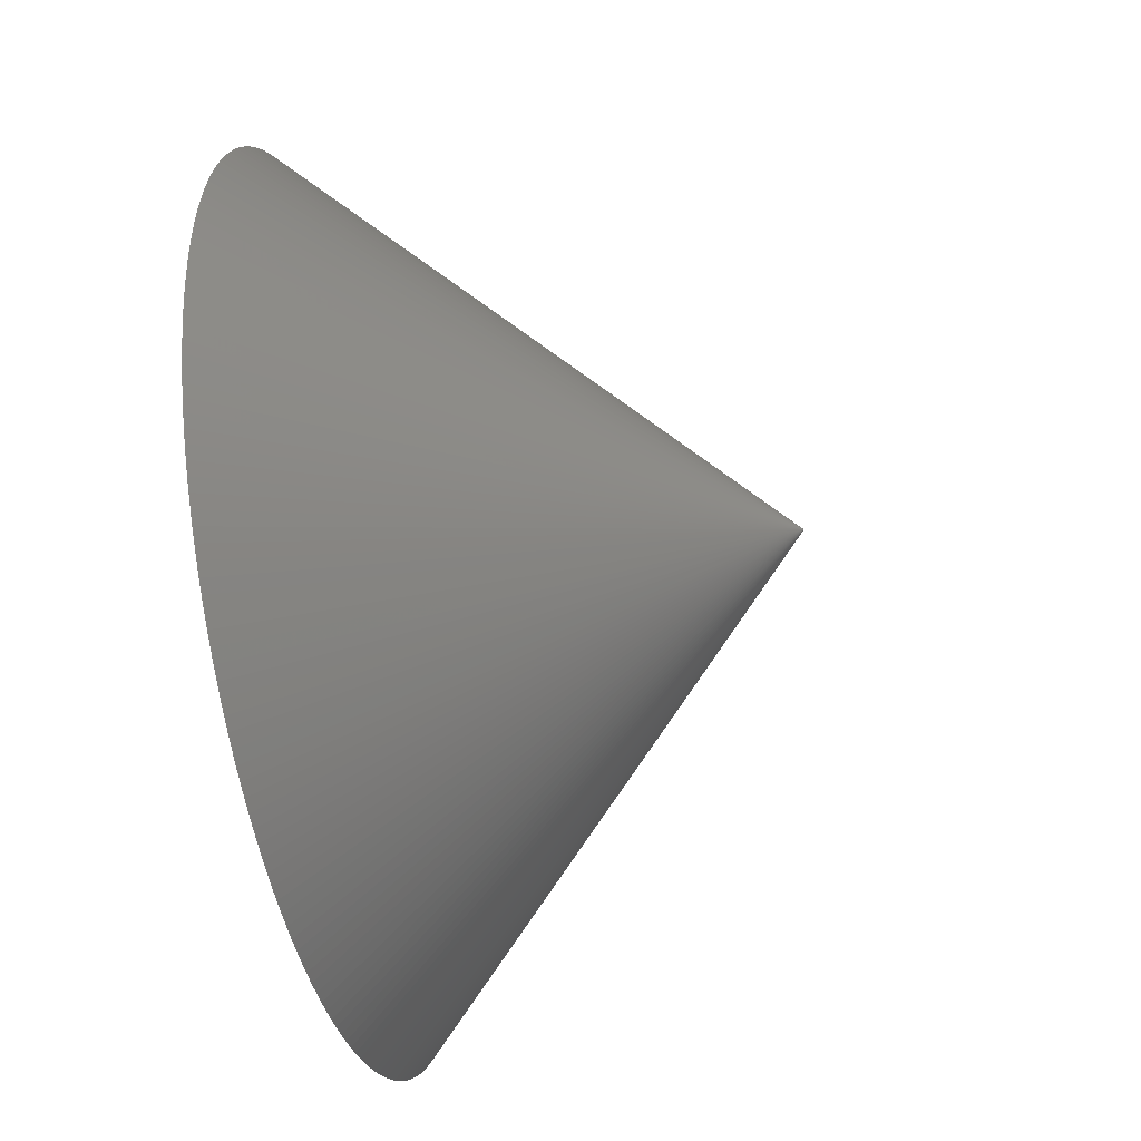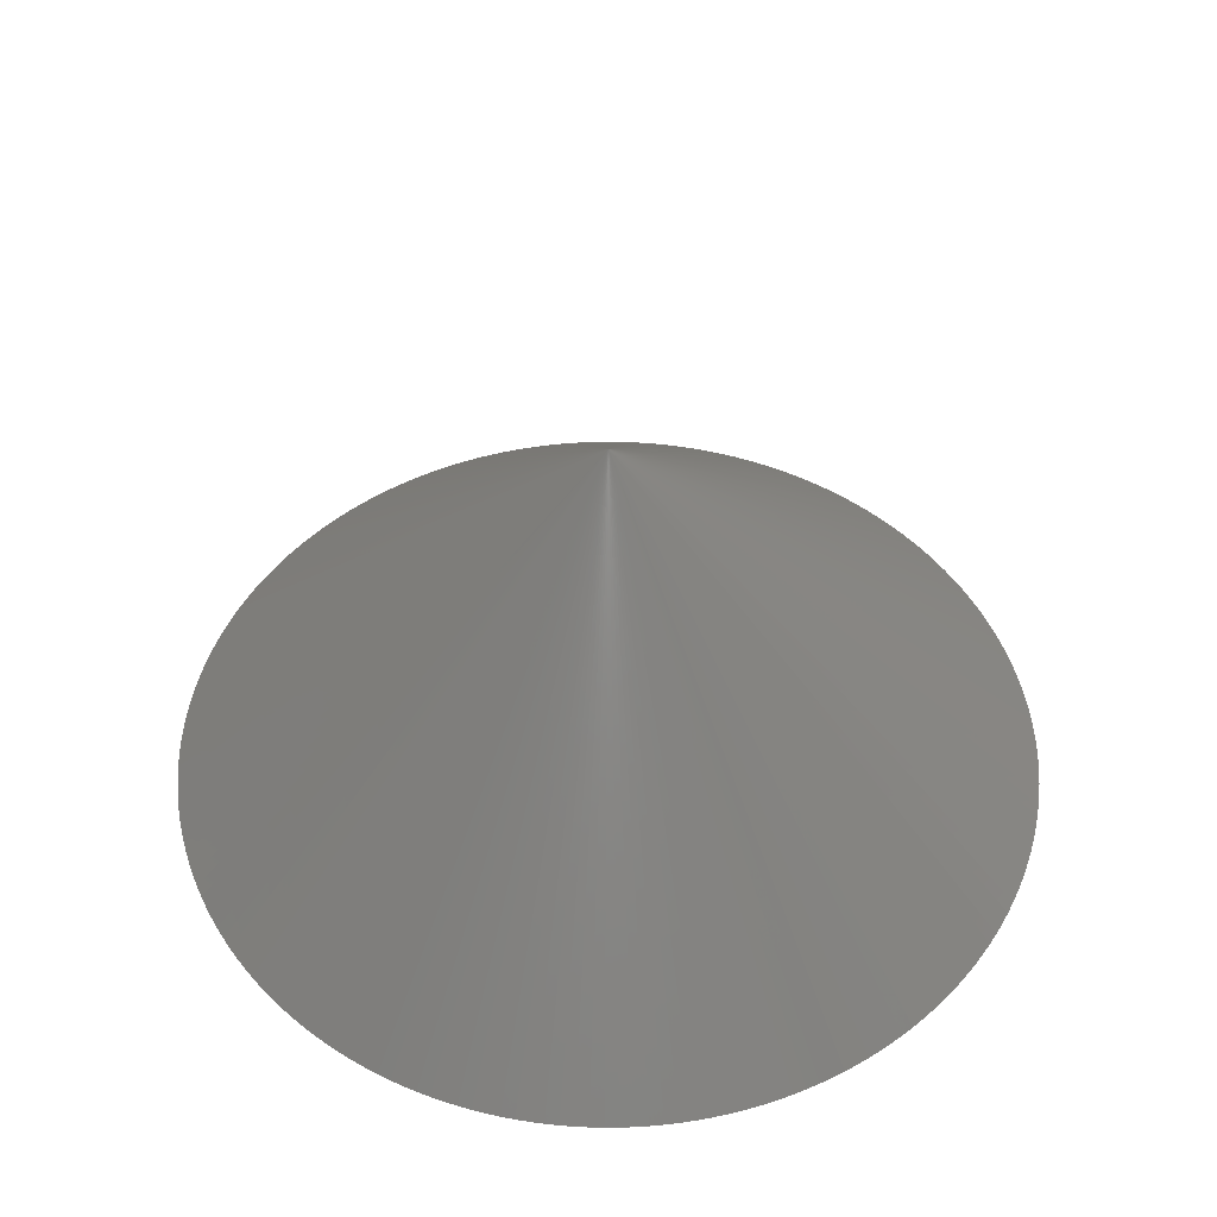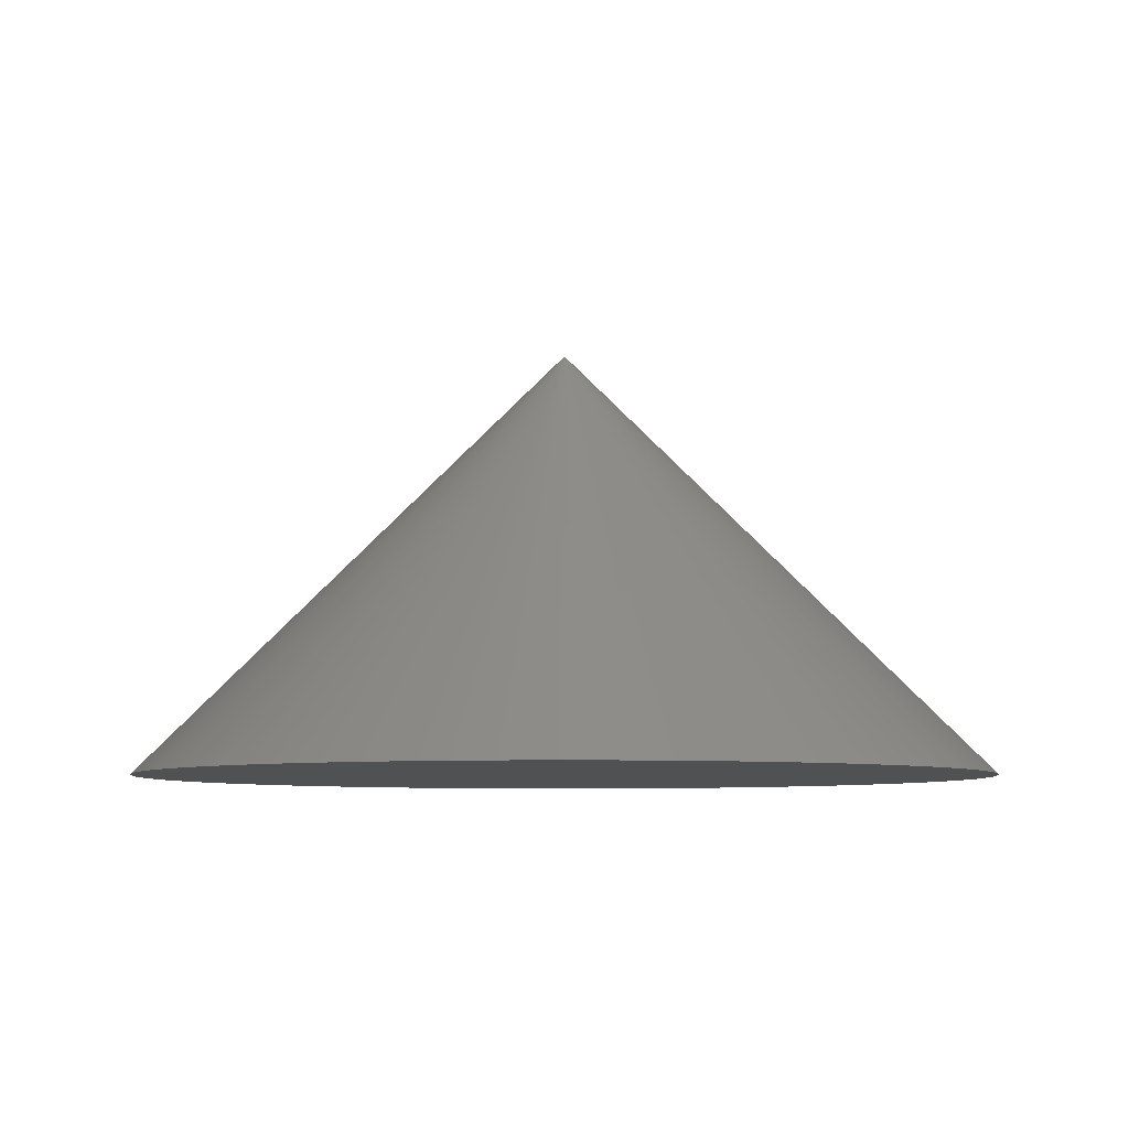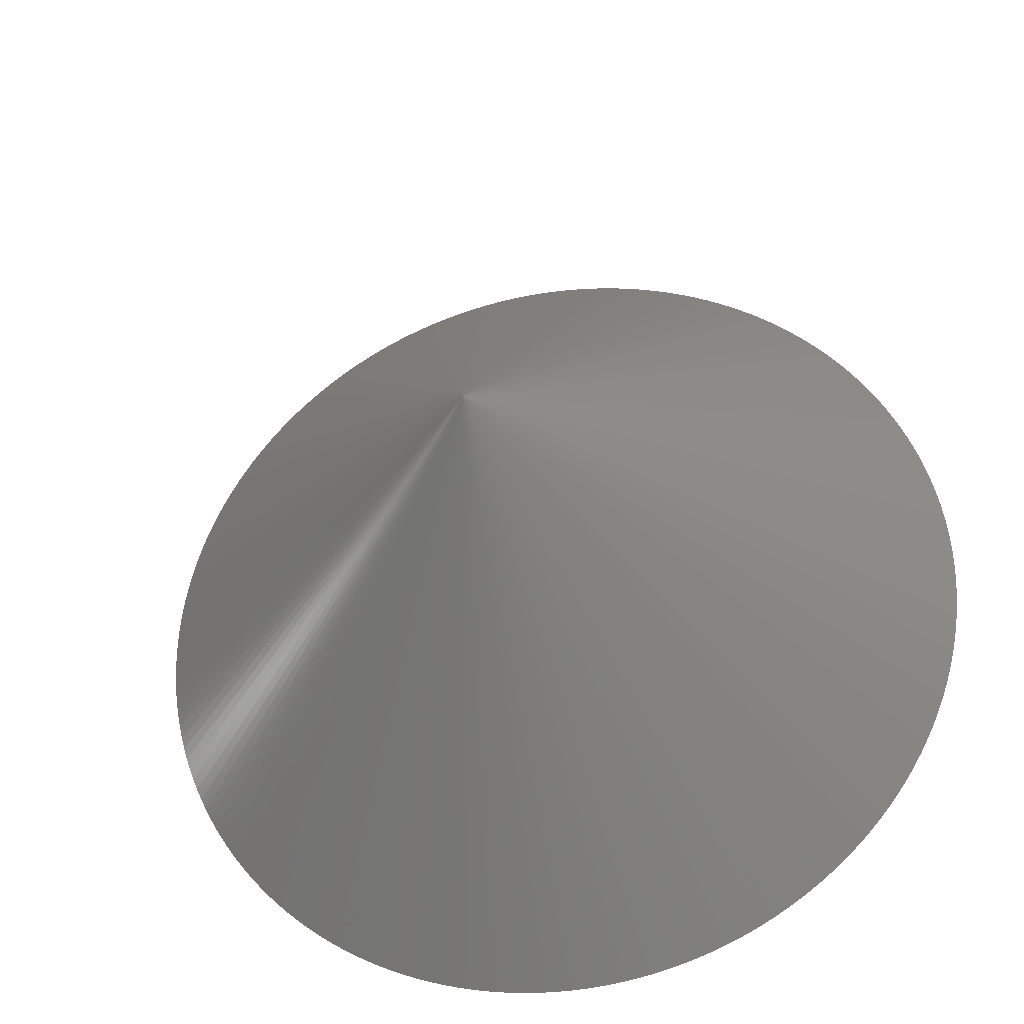
<metadata>
{"format":"stl","ext":"stl","renderer":"f3d","projection":"perspective","resolution":1024,"background":"white","views":[{"elev":-46.4,"azim":-76.4,"up":"+Y"},{"elev":49.2,"azim":-147.1,"up":"+Z"},{"elev":-6.8,"azim":-46.5,"up":"+Z"},{"elev":-31.3,"azim":12.4,"up":"+Y"}]}
</metadata>
<code>
# stl→obj: 205 verts, 798 faces
v 9.299 -11.24 109.7
v 8.941 -11.53 109.7
v 0 0 124.3
v 10.63 -9.986 109.7
v 10.94 -9.647 109.7
v 7.426 -12.56 109.7
v 7.817 -12.32 109.7
v 8.2 -12.07 109.7
v 8.575 -11.8 109.7
v 10.32 -10.32 109.7
v 9.647 -10.94 109.7
v 9.986 -10.63 109.7
v 6.211 -13.2 109.7
v 6.623 -13 109.7
v 1.828 -14.47 109.7
v 2.282 -14.41 109.7
v 2.734 -14.33 109.7
v 3.182 -14.24 109.7
v 3.628 -14.13 109.7
v 4.07 -14.01 109.7
v 4.508 -13.87 109.7
v 4.942 -13.73 109.7
v 5.37 -13.56 109.7
v 5.794 -13.39 109.7
v 11.24 -9.299 109.7
v 7.028 -12.78 109.7
v 14.33 -2.734 109.7
v 14.24 -3.182 109.7
v 13.73 -4.942 109.7
v 13.56 -5.37 109.7
v 13.87 -4.508 109.7
v 14.01 -4.07 109.7
v 14.13 -3.628 109.7
v 14.41 -2.282 109.7
v 14.47 -1.828 109.7
v 14.52 -1.373 109.7
v 14.56 -0.916 109.7
v 14.58 -0.4582 109.7
v 12.56 -7.426 109.7
v 12.32 -7.817 109.7
v 11.53 -8.941 109.7
v 11.8 -8.575 109.7
v 12.07 -8.2 109.7
v 1.373 -14.52 109.7
v 12.78 -7.028 109.7
v 13 -6.623 109.7
v 13.2 -6.211 109.7
v 13.39 -5.794 109.7
v -7.426 12.56 109.7
v -7.028 12.78 109.7
v -0.916 14.56 109.7
v -0.4582 14.58 109.7
v 0 14.59 109.7
v -6.001e-11 14.59 109.7
v -9.299 11.24 109.7
v -9.647 10.94 109.7
v -8.941 11.53 109.7
v -8.575 11.8 109.7
v -8.2 12.07 109.7
v -7.817 12.32 109.7
v -1.373 14.52 109.7
v -6.623 13 109.7
v -6.211 13.2 109.7
v -5.794 13.39 109.7
v -5.37 13.56 109.7
v -4.942 13.73 109.7
v -4.508 13.87 109.7
v -4.07 14.01 109.7
v -3.628 14.13 109.7
v -3.182 14.24 109.7
v -2.734 14.33 109.7
v -2.282 14.41 109.7
v -1.828 14.47 109.7
v 0 -14.59 109.7
v 0.4582 -14.58 109.7
v 0.916 -14.56 109.7
v -11.24 -9.299 109.7
v -11.53 -8.941 109.7
v 14.59 0 109.7
v 13.73 4.942 109.7
v 13.56 5.37 109.7
v 13.87 4.508 109.7
v 13.2 6.211 109.7
v 13 6.623 109.7
v 13.39 5.794 109.7
v 12.78 7.028 109.7
v 14.01 4.07 109.7
v 14.58 0.4582 109.7
v 14.56 0.916 109.7
v 14.52 1.373 109.7
v 14.47 1.828 109.7
v 14.41 2.282 109.7
v 14.33 2.734 109.7
v 14.24 3.182 109.7
v 14.13 3.628 109.7
v 12.56 7.426 109.7
v 11.53 8.941 109.7
v 11.24 9.299 109.7
v 8.2 12.07 109.7
v 7.817 12.32 109.7
v 8.941 11.53 109.7
v 8.575 11.8 109.7
v 9.299 11.24 109.7
v 9.647 10.94 109.7
v 11.8 8.575 109.7
v 12.32 7.817 109.7
v 12.07 8.2 109.7
v 10.94 9.647 109.7
v 9.986 10.63 109.7
v 10.63 9.986 109.7
v 10.32 10.32 109.7
v 7.426 12.56 109.7
v 0.916 14.56 109.7
v 1.373 14.52 109.7
v 0.4582 14.58 109.7
v 1.828 14.47 109.7
v 2.282 14.41 109.7
v 2.734 14.33 109.7
v 3.182 14.24 109.7
v 3.628 14.13 109.7
v 14.59 6.001e-11 109.7
v 6.211 13.2 109.7
v 5.794 13.39 109.7
v 5.37 13.56 109.7
v 4.942 13.73 109.7
v 4.07 14.01 109.7
v 4.508 13.87 109.7
v 7.028 12.78 109.7
v 6.623 13 109.7
v 6.001e-11 -14.59 109.7
v -4.07 -14.01 109.7
v -3.628 -14.13 109.7
v -5.794 -13.39 109.7
v -5.37 -13.56 109.7
v -7.426 -12.56 109.7
v -7.028 -12.78 109.7
v -4.942 -13.73 109.7
v -4.508 -13.87 109.7
v -3.182 -14.24 109.7
v -2.734 -14.33 109.7
v -2.282 -14.41 109.7
v -1.828 -14.47 109.7
v -14.56 -0.916 109.7
v -14.58 -0.4582 109.7
v -13.73 -4.942 109.7
v -13.87 -4.508 109.7
v -14.01 -4.07 109.7
v -14.13 -3.628 109.7
v -14.24 -3.182 109.7
v -14.33 -2.734 109.7
v -14.41 -2.282 109.7
v -14.47 -1.828 109.7
v -14.52 -1.373 109.7
v -1.373 -14.52 109.7
v -14.59 0 109.7
v -13.56 -5.37 109.7
v -6.623 -13 109.7
v -6.211 -13.2 109.7
v -0.916 -14.56 109.7
v -0.4582 -14.58 109.7
v -10.94 -9.647 109.7
v -10.63 -9.986 109.7
v -10.32 -10.32 109.7
v -9.986 -10.63 109.7
v -9.647 -10.94 109.7
v -14.59 -6.001e-11 109.7
v -14.58 0.4582 109.7
v -14.56 0.916 109.7
v -8.941 -11.53 109.7
v -8.575 -11.8 109.7
v -9.299 -11.24 109.7
v -12.32 -7.817 109.7
v -12.07 -8.2 109.7
v -8.2 -12.07 109.7
v -7.817 -12.32 109.7
v -12.78 -7.028 109.7
v -13 -6.623 109.7
v -13.2 -6.211 109.7
v -13.39 -5.794 109.7
v -11.8 -8.575 109.7
v -12.56 -7.426 109.7
v -14.47 1.828 109.7
v -14.41 2.282 109.7
v -14.13 3.628 109.7
v -14.24 3.182 109.7
v -13.56 5.37 109.7
v -13.39 5.794 109.7
v -14.33 2.734 109.7
v -11.24 9.299 109.7
v -10.94 9.647 109.7
v -13.2 6.211 109.7
v -11.53 8.941 109.7
v -10.63 9.986 109.7
v -13 6.623 109.7
v -12.78 7.028 109.7
v -10.32 10.32 109.7
v -9.986 10.63 109.7
v -12.32 7.817 109.7
v -12.07 8.2 109.7
v -12.56 7.426 109.7
v -11.8 8.575 109.7
v -13.87 4.508 109.7
v -13.73 4.942 109.7
v -14.01 4.07 109.7
v -14.52 1.373 109.7
f 1 1 2
f 3 4 5
f 6 6 7
f 7 7 6
f 7 7 8
f 8 8 7
f 8 8 9
f 9 9 8
f 9 9 2
f 2 2 9
f 2 2 1
f 3 10 4
f 1 1 11
f 11 11 1
f 11 11 12
f 12 12 11
f 12 10 12
f 12 10 10
f 10 10 4
f 4 4 10
f 4 4 5
f 5 5 4
f 3 13 14
f 3 15 16
f 3 16 17
f 3 17 18
f 3 18 19
f 3 19 20
f 3 20 21
f 3 21 22
f 3 22 23
f 3 23 24
f 3 24 13
f 5 5 25
f 3 14 26
f 3 26 6
f 3 6 7
f 3 7 8
f 3 8 9
f 3 9 2
f 3 2 1
f 3 1 11
f 3 11 12
f 3 12 10
f 27 27 28
f 29 29 30
f 29 29 31
f 31 31 29
f 31 31 32
f 32 32 31
f 32 32 33
f 33 33 32
f 33 33 28
f 28 28 33
f 28 28 27
f 30 30 29
f 27 27 34
f 34 34 27
f 34 34 35
f 35 35 34
f 35 35 36
f 36 36 35
f 36 36 37
f 37 37 36
f 37 37 38
f 38 38 37
f 39 39 40
f 25 25 5
f 25 25 41
f 41 41 25
f 41 41 42
f 42 42 41
f 42 42 43
f 43 43 42
f 43 43 40
f 40 40 43
f 40 40 39
f 3 44 15
f 39 39 45
f 45 45 39
f 45 45 46
f 46 46 45
f 46 46 47
f 47 47 46
f 47 47 48
f 48 48 47
f 48 48 30
f 30 30 48
f 49 3 50
f 51 51 52
f 52 52 51
f 52 52 53
f 53 54 52
f 55 56 3
f 57 55 3
f 57 3 58
f 58 3 59
f 59 3 60
f 60 3 49
f 51 51 61
f 50 3 62
f 62 3 63
f 63 3 64
f 64 3 65
f 65 3 66
f 66 3 67
f 67 3 68
f 68 3 69
f 69 3 70
f 70 3 71
f 69 69 70
f 64 64 65
f 65 65 64
f 65 65 66
f 66 66 65
f 67 66 66
f 67 67 66
f 67 67 68
f 68 68 67
f 68 68 69
f 69 69 68
f 71 3 72
f 70 70 69
f 70 70 71
f 71 71 70
f 71 71 72
f 72 72 71
f 72 72 73
f 73 73 72
f 73 73 61
f 61 61 73
f 61 61 51
f 24 24 13
f 19 19 20
f 20 20 19
f 20 20 21
f 21 21 20
f 21 21 22
f 21 22 22
f 22 22 23
f 23 23 22
f 23 23 24
f 24 24 23
f 19 19 18
f 13 13 24
f 13 13 14
f 14 14 13
f 14 14 26
f 26 26 14
f 26 26 6
f 6 6 26
f 3 74 75
f 3 75 76
f 3 76 44
f 44 44 76
f 72 3 73
f 73 3 61
f 61 3 51
f 51 3 52
f 52 3 53
f 77 77 78
f 75 75 74
f 75 75 76
f 76 76 75
f 76 76 44
f 38 38 79
f 44 44 15
f 15 15 44
f 15 15 16
f 16 16 15
f 16 16 17
f 17 17 16
f 17 17 18
f 18 18 17
f 18 18 19
f 3 80 81
f 82 82 80
f 82 80 80
f 83 83 84
f 85 85 81
f 81 81 85
f 85 85 83
f 83 83 85
f 84 84 86
f 84 84 83
f 86 86 84
f 82 82 87
f 79 88 3
f 88 89 3
f 90 3 89
f 90 91 3
f 91 92 3
f 92 93 3
f 3 93 94
f 94 95 3
f 87 3 95
f 87 82 3
f 93 93 94
f 88 88 89
f 89 89 88
f 89 89 90
f 90 90 89
f 90 90 91
f 91 91 90
f 91 91 92
f 92 92 91
f 93 93 92
f 92 92 93
f 82 80 3
f 94 94 93
f 94 94 95
f 95 95 94
f 96 96 86
f 86 86 96
f 80 80 81
f 81 81 80
f 95 95 87
f 87 87 95
f 87 87 82
f 97 97 98
f 99 99 100
f 101 101 102
f 102 102 101
f 101 101 103
f 99 99 102
f 102 102 99
f 103 103 101
f 103 103 104
f 104 104 103
f 97 97 105
f 100 100 99
f 105 105 97
f 106 106 107
f 107 107 106
f 106 106 96
f 96 96 106
f 107 107 105
f 105 105 107
f 108 108 98
f 98 98 108
f 98 98 97
f 97 3 105
f 3 106 107
f 3 84 86
f 83 3 85
f 85 3 81
f 84 3 83
f 86 96 3
f 106 3 96
f 98 108 3
f 97 98 3
f 3 107 105
f 88 88 79
f 104 104 109
f 109 109 104
f 108 108 110
f 110 110 108
f 111 111 109
f 111 111 110
f 109 109 111
f 110 110 111
f 112 112 100
f 100 100 112
f 113 113 114
f 3 37 38
f 3 38 79
f 104 3 109
f 111 109 3
f 111 3 110
f 108 110 3
f 54 53 115
f 115 115 53
f 115 115 113
f 113 113 115
f 3 36 37
f 114 114 113
f 114 114 116
f 116 116 114
f 116 116 117
f 117 117 116
f 117 117 118
f 118 118 117
f 118 118 119
f 119 119 118
f 119 119 120
f 3 47 48
f 121 79 38
f 3 5 25
f 3 25 41
f 3 41 42
f 3 42 43
f 3 43 40
f 3 40 39
f 3 39 45
f 3 45 46
f 3 46 47
f 120 120 119
f 3 48 30
f 3 30 29
f 3 29 31
f 3 31 32
f 3 32 33
f 3 33 28
f 3 28 27
f 3 27 34
f 3 34 35
f 3 35 36
f 122 123 3
f 116 114 3
f 117 116 3
f 118 117 3
f 124 125 3
f 119 118 3
f 120 119 3
f 126 120 3
f 127 126 3
f 125 127 3
f 123 124 3
f 114 113 3
f 128 129 3
f 129 122 3
f 99 100 3
f 112 128 3
f 100 112 3
f 102 99 3
f 3 101 102
f 101 3 103
f 104 103 3
f 79 121 88
f 123 123 124
f 120 120 126
f 126 126 120
f 126 126 127
f 127 127 126
f 125 125 124
f 124 124 125
f 127 127 125
f 125 125 127
f 128 128 112
f 112 112 128
f 74 130 75
f 124 124 123
f 122 122 129
f 123 123 122
f 122 122 123
f 129 129 122
f 129 129 128
f 128 128 129
f 53 3 115
f 113 115 3
f 131 131 132
f 133 133 134
f 135 135 136
f 136 136 135
f 137 137 138
f 138 138 137
f 134 134 137
f 137 137 134
f 138 138 131
f 131 131 138
f 134 134 133
f 132 132 131
f 132 132 139
f 139 139 132
f 139 139 140
f 140 140 139
f 140 140 141
f 141 141 140
f 141 141 142
f 142 142 141
f 143 3 144
f 145 3 146
f 3 147 146
f 147 3 148
f 148 3 149
f 150 149 3
f 150 3 151
f 151 3 152
f 3 153 152
f 153 3 143
f 142 142 154
f 144 3 155
f 145 156 3
f 136 136 157
f 157 157 136
f 157 157 158
f 158 158 133
f 133 133 158
f 158 158 157
f 3 159 160
f 3 138 131
f 131 132 3
f 64 64 63
f 3 139 140
f 3 134 137
f 3 140 141
f 3 141 142
f 3 142 154
f 154 159 3
f 3 137 138
f 3 160 74
f 161 162 3
f 162 163 3
f 3 163 164
f 164 165 3
f 166 155 167
f 167 167 155
f 167 167 168
f 3 169 170
f 154 154 142
f 154 154 159
f 159 159 154
f 159 159 160
f 160 160 159
f 160 160 74
f 130 74 160
f 3 165 171
f 171 169 3
f 3 172 173
f 3 170 174
f 175 135 3
f 3 135 136
f 3 174 175
f 157 158 3
f 3 136 157
f 3 158 133
f 3 133 134
f 161 161 162
f 174 174 175
f 175 175 174
f 175 175 135
f 135 135 175
f 162 162 163
f 164 164 163
f 163 163 162
f 163 163 164
f 162 162 161
f 169 169 170
f 164 164 165
f 165 165 164
f 176 176 177
f 177 177 178
f 177 177 176
f 178 178 179
f 179 179 178
f 156 156 179
f 78 78 77
f 77 77 161
f 161 161 77
f 180 180 173
f 173 173 180
f 181 181 172
f 172 172 181
f 173 173 172
f 172 172 173
f 180 180 78
f 179 179 156
f 78 78 180
f 165 165 171
f 171 171 165
f 171 171 169
f 170 170 174
f 174 174 170
f 169 169 171
f 170 170 169
f 173 180 3
f 152 152 153
f 153 153 152
f 153 153 143
f 143 143 153
f 143 143 144
f 144 144 143
f 144 144 155
f 155 166 144
f 78 3 180
f 152 152 151
f 3 78 77
f 77 161 3
f 181 172 3
f 181 3 176
f 3 178 177
f 179 3 156
f 3 179 178
f 3 177 176
f 176 176 181
f 178 178 177
f 146 145 145
f 146 146 145
f 146 146 147
f 147 147 146
f 147 147 148
f 148 148 147
f 156 156 145
f 145 145 156
f 3 132 139
f 181 181 176
f 148 148 149
f 149 149 148
f 149 149 150
f 150 150 149
f 151 151 150
f 150 150 151
f 151 151 152
f 182 182 183
f 184 184 185
f 186 186 187
f 185 185 184
f 187 187 186
f 185 185 188
f 188 188 185
f 189 189 190
f 188 188 183
f 190 190 189
f 183 183 188
f 187 187 191
f 183 183 182
f 189 189 192
f 190 190 193
f 191 191 187
f 193 193 190
f 191 191 194
f 194 194 191
f 194 194 195
f 193 193 196
f 196 196 193
f 195 195 194
f 196 197 196
f 196 197 197
f 168 168 167
f 198 198 199
f 195 194 3
f 200 195 3
f 198 200 3
f 199 198 3
f 201 199 3
f 202 202 203
f 203 203 202
f 192 201 3
f 189 192 3
f 190 189 3
f 200 200 198
f 198 198 200
f 63 63 64
f 199 199 198
f 199 199 201
f 201 201 199
f 201 201 192
f 192 192 201
f 202 202 204
f 204 204 202
f 203 203 186
f 186 186 203
f 204 204 184
f 184 184 204
f 192 192 189
f 193 3 196
f 188 183 3
f 185 188 3
f 184 185 3
f 204 184 3
f 202 204 3
f 203 202 3
f 186 203 3
f 187 186 3
f 191 187 3
f 194 191 3
f 190 3 193
f 168 168 205
f 197 197 56
f 196 3 197
f 63 63 62
f 197 3 56
f 49 49 50
f 50 50 49
f 50 50 62
f 62 62 50
f 182 182 205
f 205 205 182
f 205 205 168
f 62 62 63
f 60 60 59
f 57 57 58
f 58 58 57
f 58 58 59
f 200 200 195
f 59 59 58
f 59 59 60
f 57 57 55
f 195 195 200
f 55 55 57
f 55 55 56
f 56 56 55
f 56 56 197
f 60 60 49
f 49 49 60
f 167 155 3
f 168 167 3
f 205 168 3
f 183 182 3
f 182 205 3
f 107 106 45
f 105 107 45
f 193 136 135
f 4 102 101
f 4 101 103
f 4 99 102
f 4 103 110
f 97 105 45
f 96 86 45
f 98 25 108
f 151 201 192
f 4 123 122
f 193 175 174
f 193 133 158
f 4 100 99
f 4 128 112
f 4 112 100
f 4 129 128
f 193 170 169
f 193 169 171
f 4 122 129
f 25 110 108
f 4 197 56
f 181 176 149
f 172 181 149
f 176 177 149
f 173 172 149
f 171 165 162
f 103 104 110
f 164 163 162
f 165 164 162
f 109 111 110
f 193 196 10
f 104 109 110
f 10 196 197
f 179 156 149
f 4 56 55
f 4 55 57
f 4 57 58
f 4 58 59
f 4 59 60
f 4 60 49
f 4 49 50
f 4 50 62
f 4 62 63
f 4 63 64
f 4 64 65
f 151 162 161
f 151 161 77
f 80 87 46
f 83 85 45
f 81 80 45
f 85 81 45
f 95 94 46
f 87 95 46
f 193 174 170
f 193 171 162
f 151 189 162
f 86 84 45
f 84 83 45
f 98 97 45
f 106 96 45
f 180 173 149
f 78 180 149
f 80 82 87
f 77 78 149
f 151 77 150
f 77 149 150
f 178 179 149
f 177 178 149
f 145 148 149
f 156 145 149
f 145 146 147
f 145 147 148
f 89 88 46
f 27 28 29
f 88 29 30
f 193 130 160
f 34 27 29
f 193 160 159
f 35 34 29
f 193 154 142
f 193 142 141
f 36 35 29
f 193 141 140
f 37 36 29
f 193 140 139
f 38 37 29
f 193 139 132
f 193 132 131
f 88 30 48
f 90 89 46
f 91 90 46
f 121 38 29
f 88 121 29
f 193 138 137
f 193 131 138
f 193 137 134
f 193 134 133
f 92 91 46
f 93 92 46
f 94 93 46
f 152 153 194
f 153 143 194
f 143 144 194
f 32 31 29
f 151 152 194
f 5 4 110
f 25 5 110
f 144 166 203
f 166 167 203
f 193 23 22
f 193 22 21
f 193 21 20
f 193 20 19
f 193 19 18
f 193 18 17
f 193 17 16
f 88 47 46
f 193 16 15
f 193 15 44
f 167 168 203
f 193 44 76
f 33 32 29
f 193 76 75
f 88 48 47
f 28 33 29
f 193 75 130
f 193 159 154
f 98 41 25
f 98 42 41
f 98 43 42
f 98 40 43
f 98 39 40
f 98 45 39
f 80 46 45
f 193 14 13
f 4 120 126
f 4 127 125
f 4 126 127
f 4 125 124
f 4 124 123
f 193 10 12
f 193 12 11
f 193 11 1
f 193 1 2
f 193 2 9
f 193 9 8
f 193 8 7
f 193 7 6
f 193 6 26
f 193 26 14
f 4 119 120
f 193 13 24
f 193 24 23
f 204 202 203
f 151 194 195
f 151 195 200
f 144 191 194
f 151 200 198
f 151 198 199
f 151 199 201
f 151 192 189
f 189 190 162
f 190 193 162
f 193 158 157
f 193 157 136
f 4 69 70
f 168 205 203
f 205 182 203
f 182 183 203
f 183 188 203
f 144 203 186
f 188 185 203
f 144 186 187
f 185 184 203
f 144 187 191
f 184 204 203
f 4 10 197
f 4 65 66
f 4 66 67
f 4 67 68
f 4 68 69
f 193 135 175
f 4 70 71
f 4 71 72
f 4 72 73
f 4 73 61
f 4 61 51
f 4 51 52
f 4 52 54
f 4 113 114
f 4 54 115
f 4 115 113
f 4 114 116
f 4 116 117
f 4 117 118
f 4 118 119

</code>
